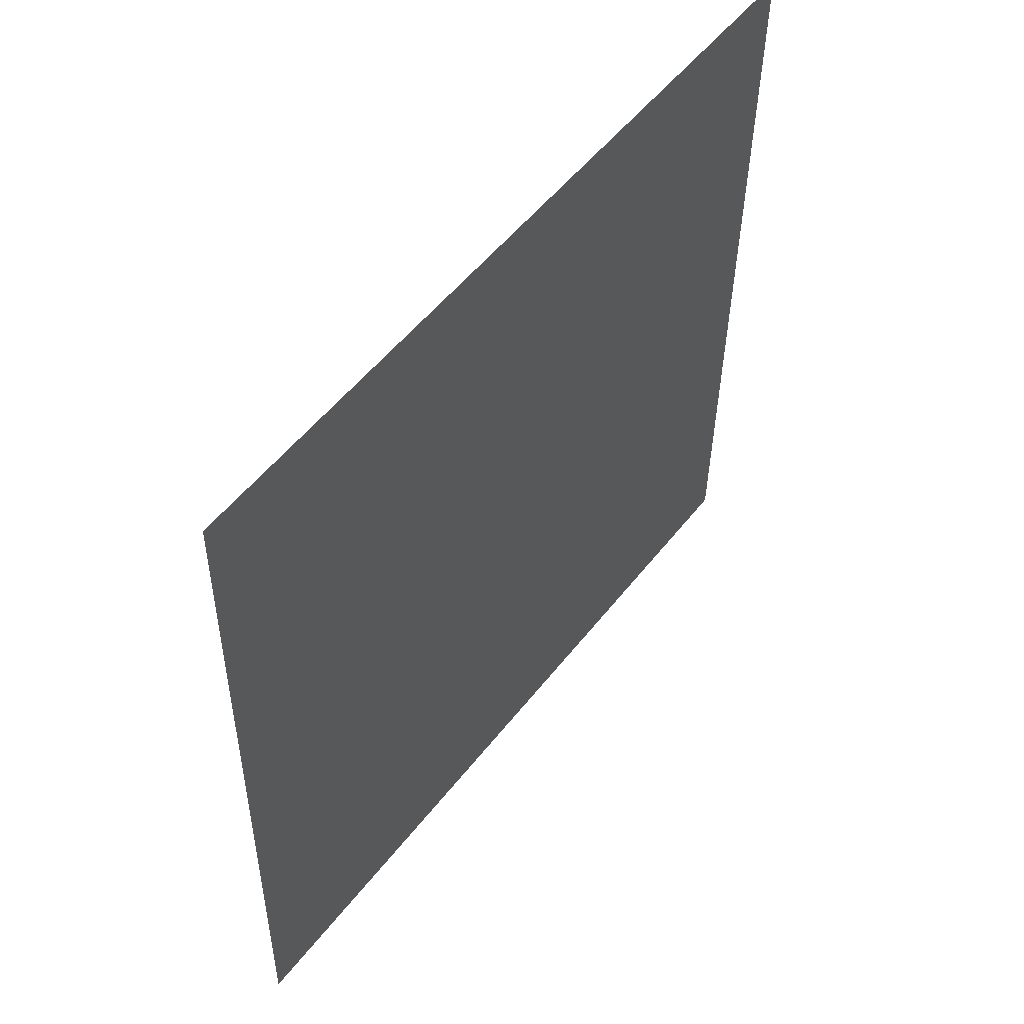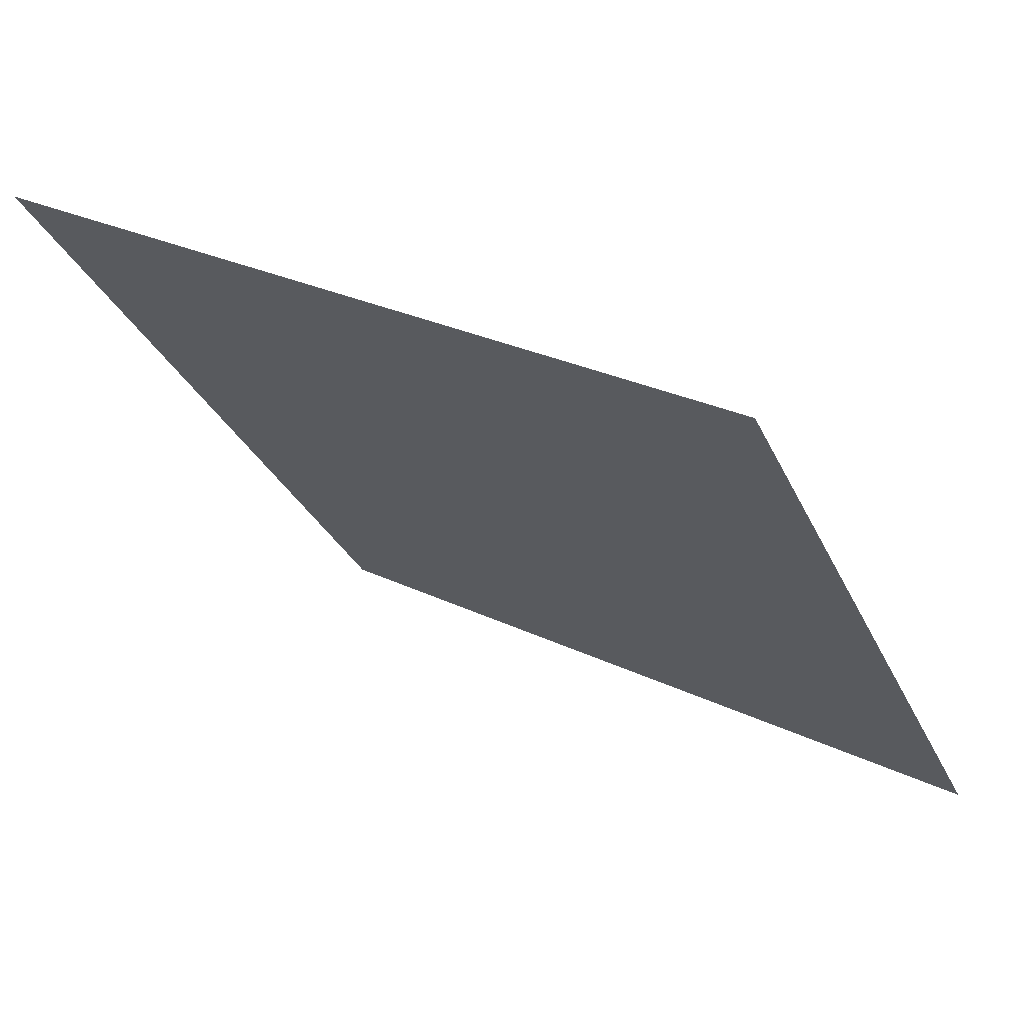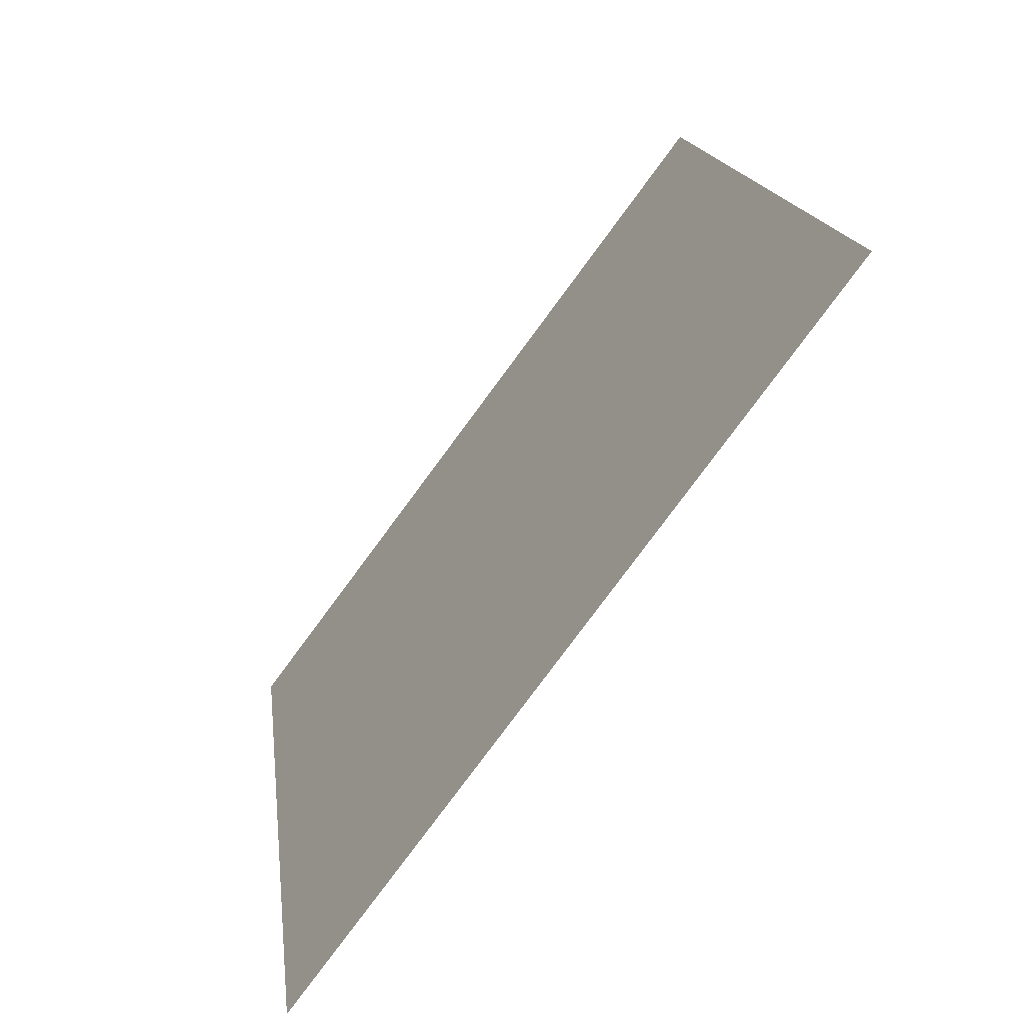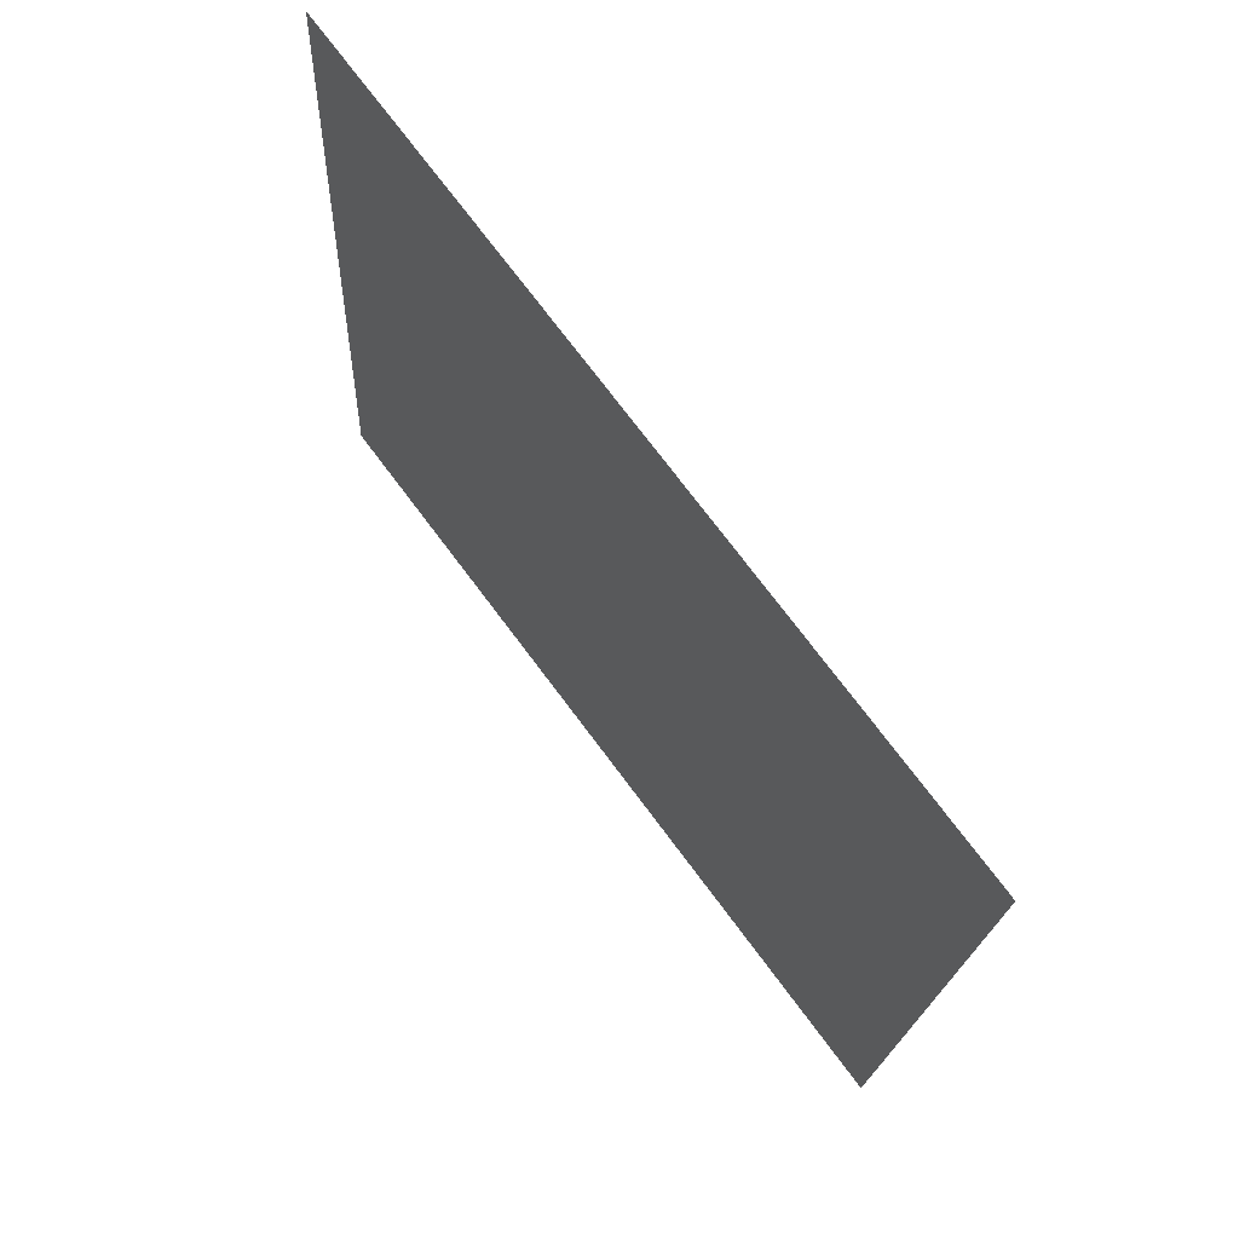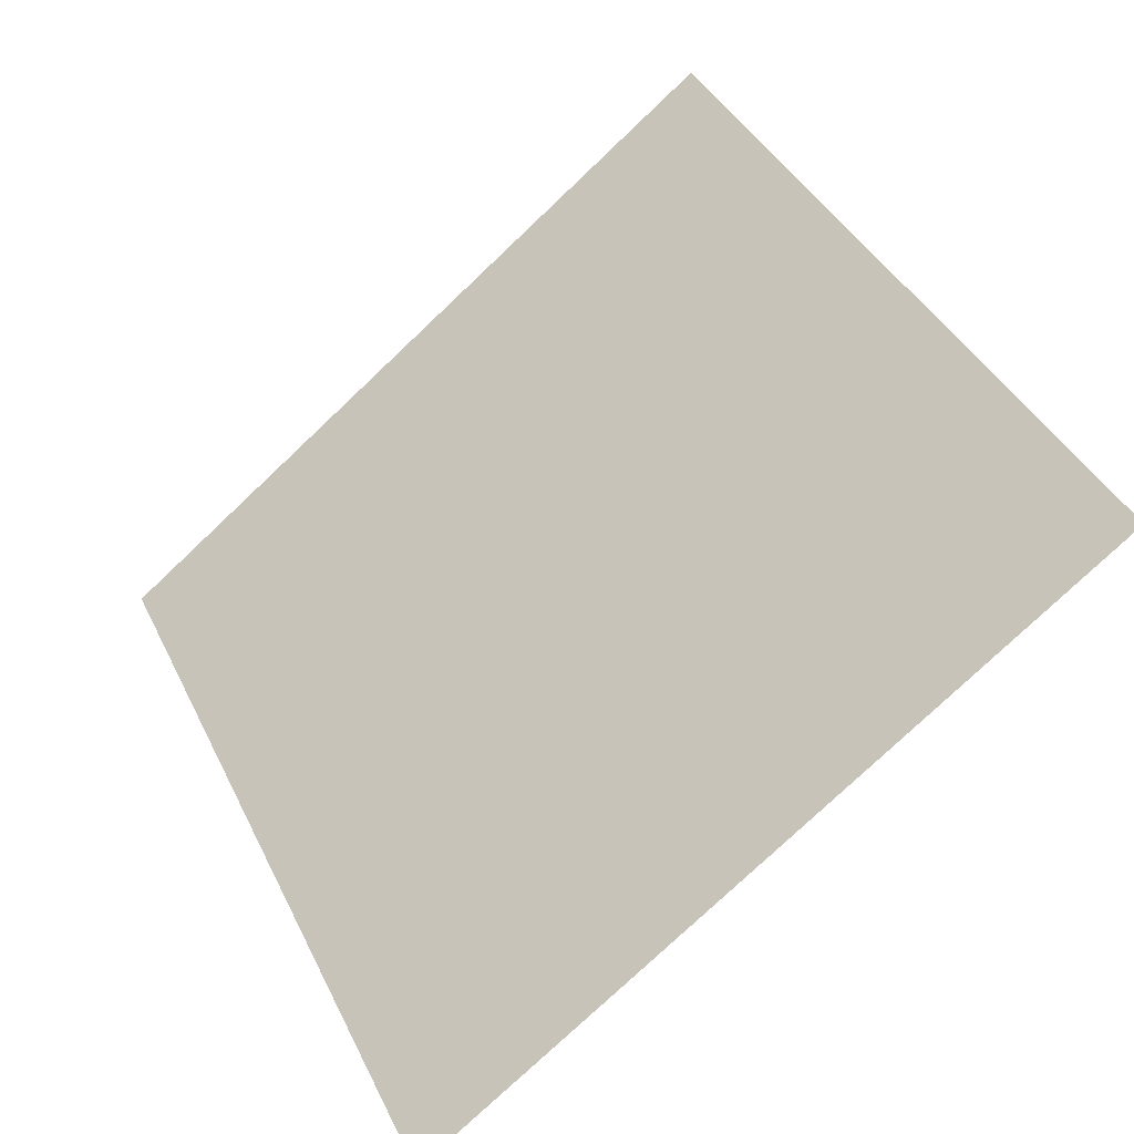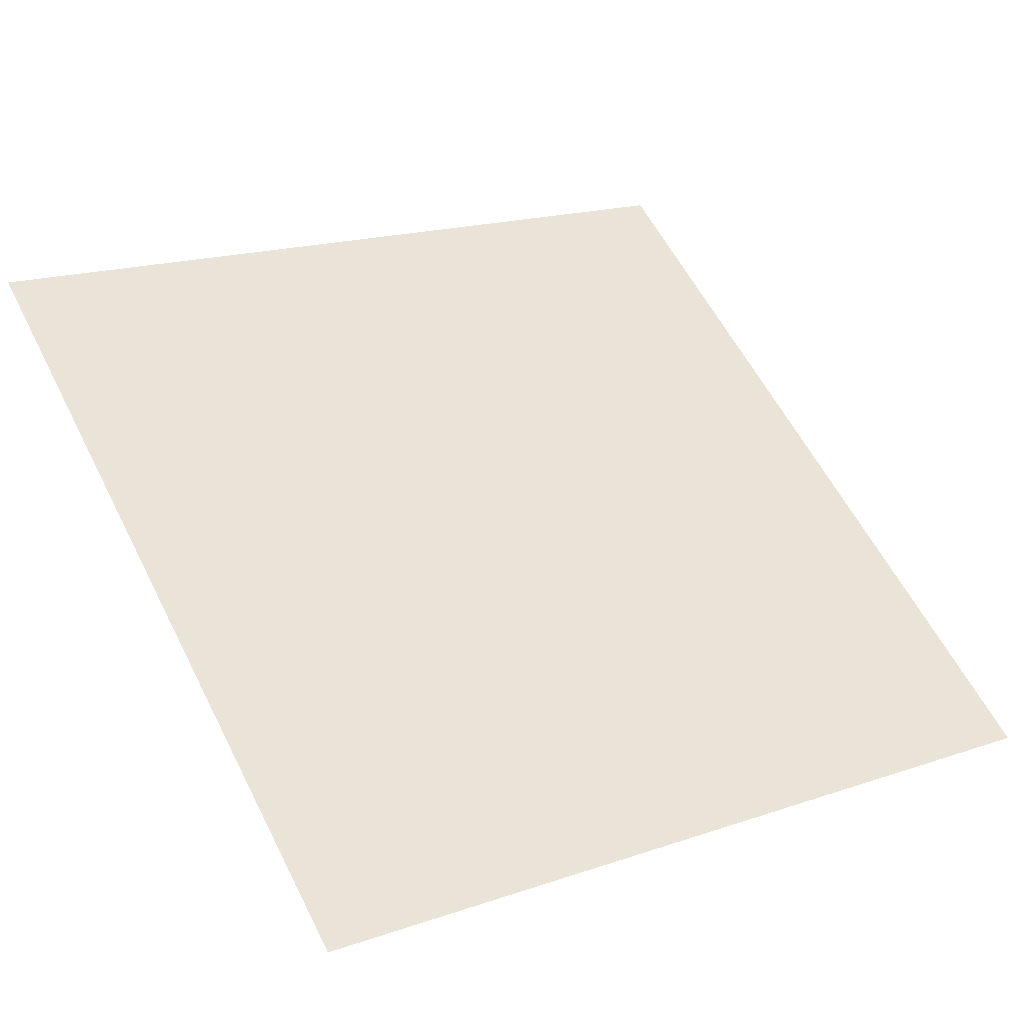
<metadata>
{"format":"obj","ext":"obj","renderer":"f3d","projection":"perspective","resolution":1024,"background":"white","views":[{"elev":-37.3,"azim":88.0,"up":"+Z"},{"elev":29.6,"azim":-145.6,"up":"+Z"},{"elev":15.4,"azim":81.8,"up":"+Z"},{"elev":-17.8,"azim":-93.7,"up":"+Z"},{"elev":41.6,"azim":-113.7,"up":"+Y"},{"elev":15.8,"azim":147.3,"up":"+Y"}]}
</metadata>
<code>
v 0.1484 0.9122 0.6792
v 0.1418 0.9123 0.6793
v 0.1419 0.9162 0.6846
v 0.1485 0.9161 0.6845
f 4 3 2 1

</code>
